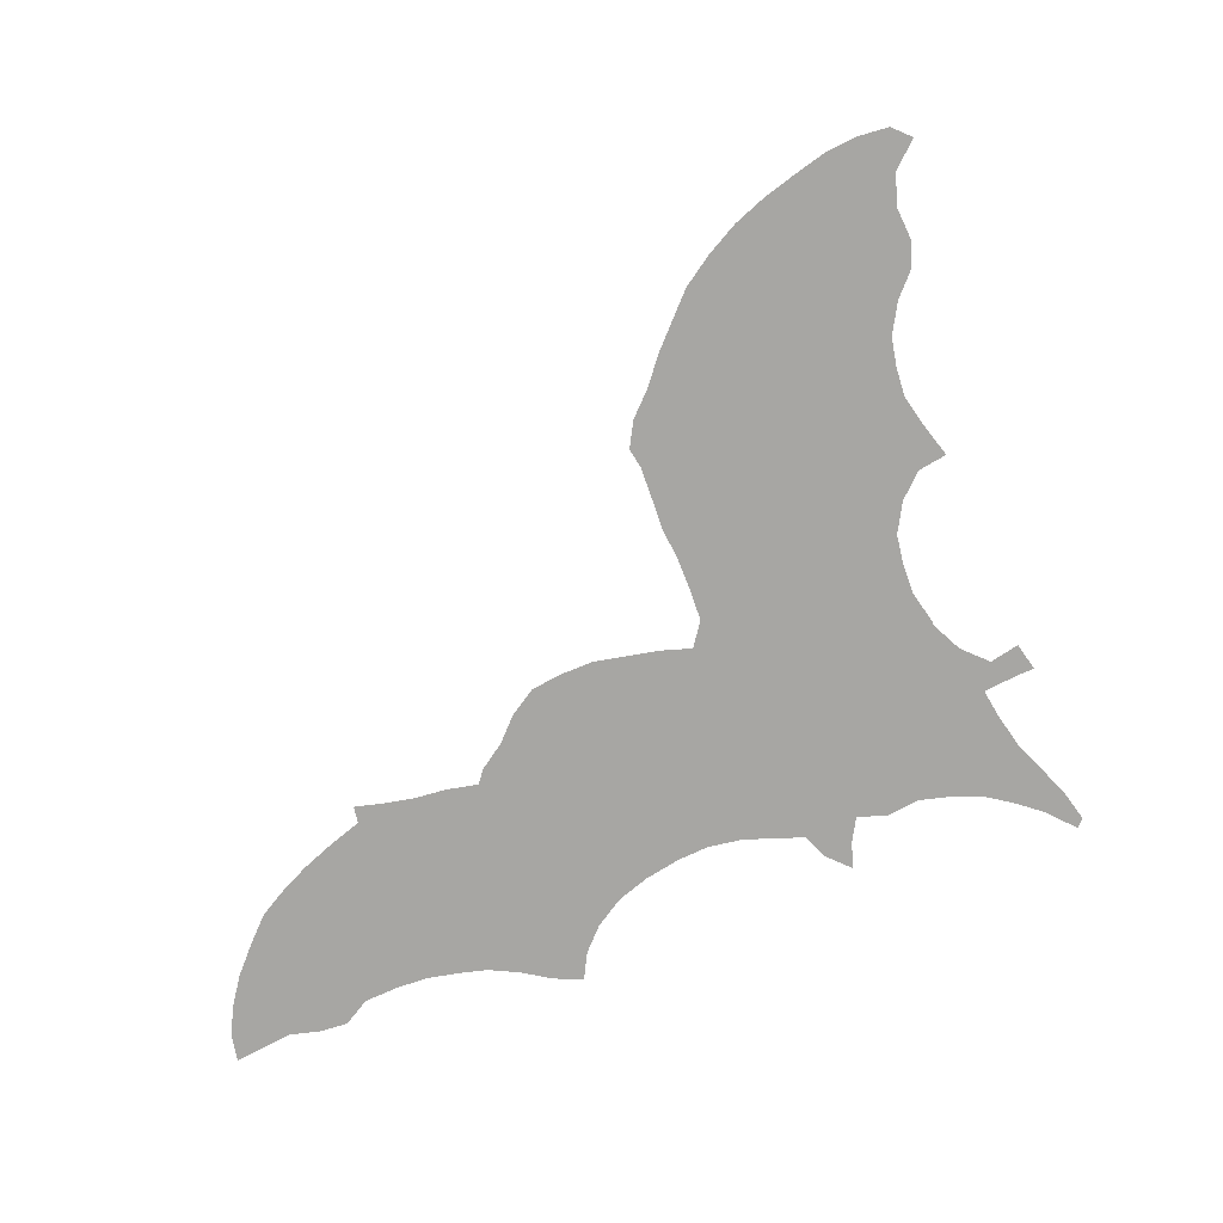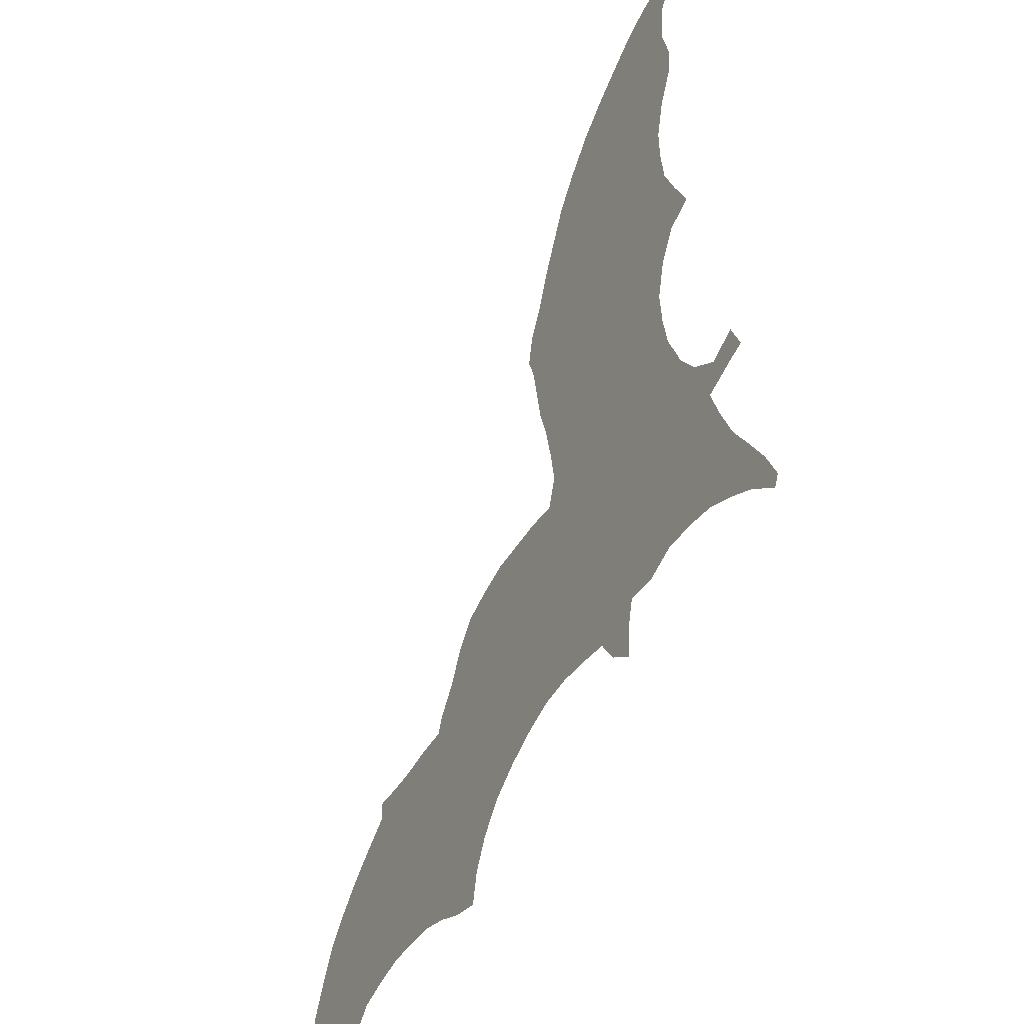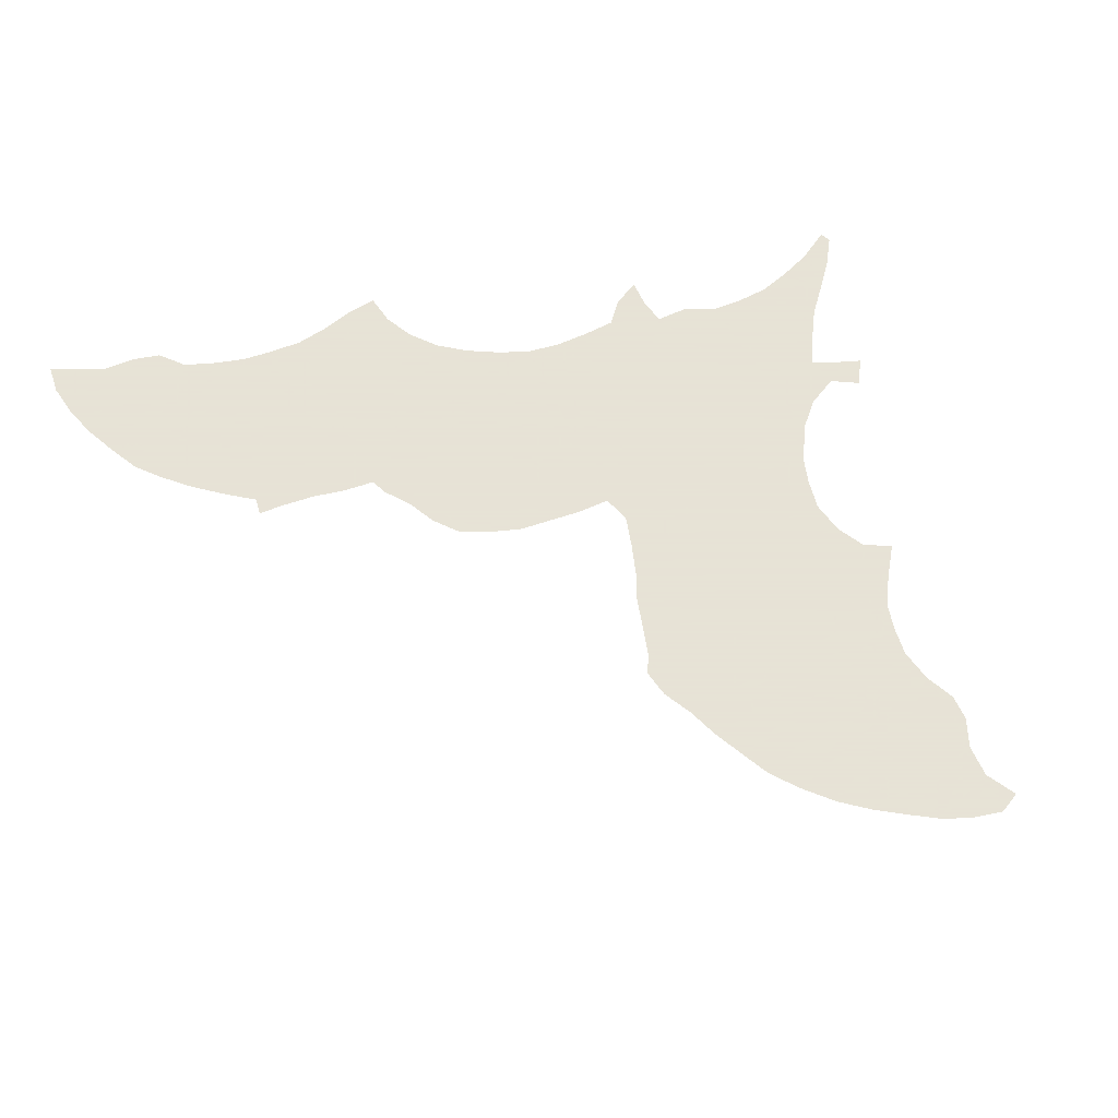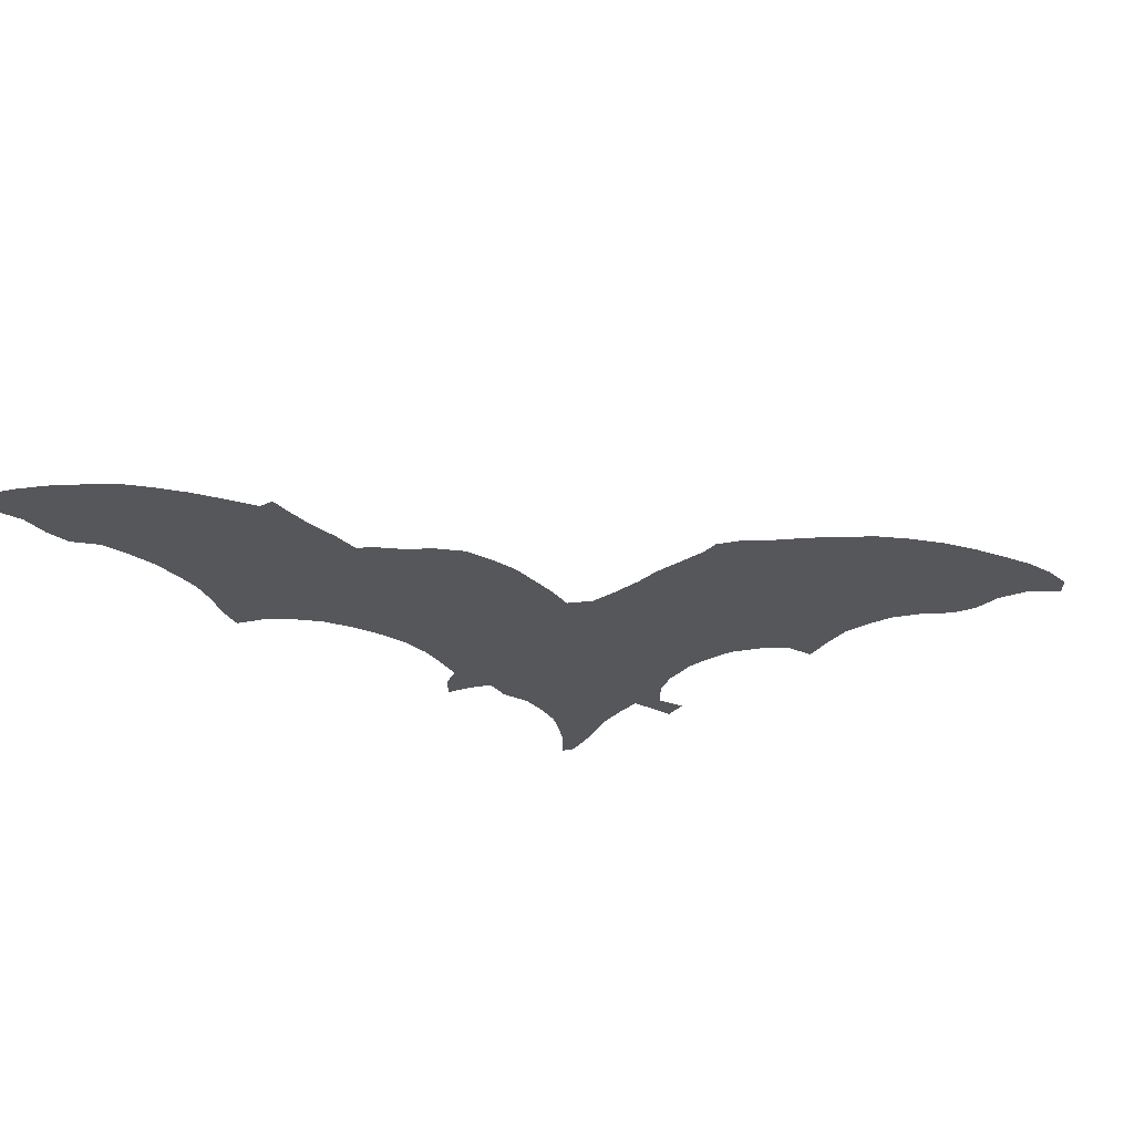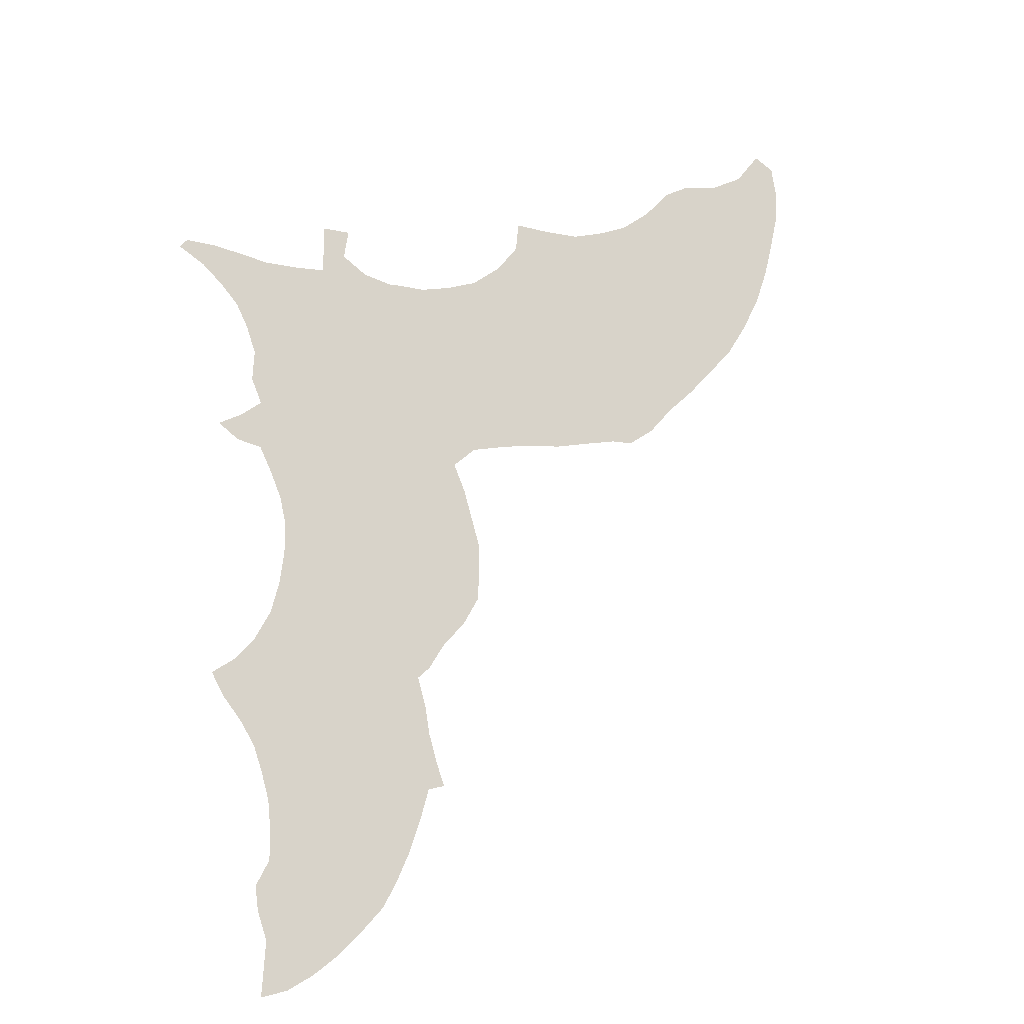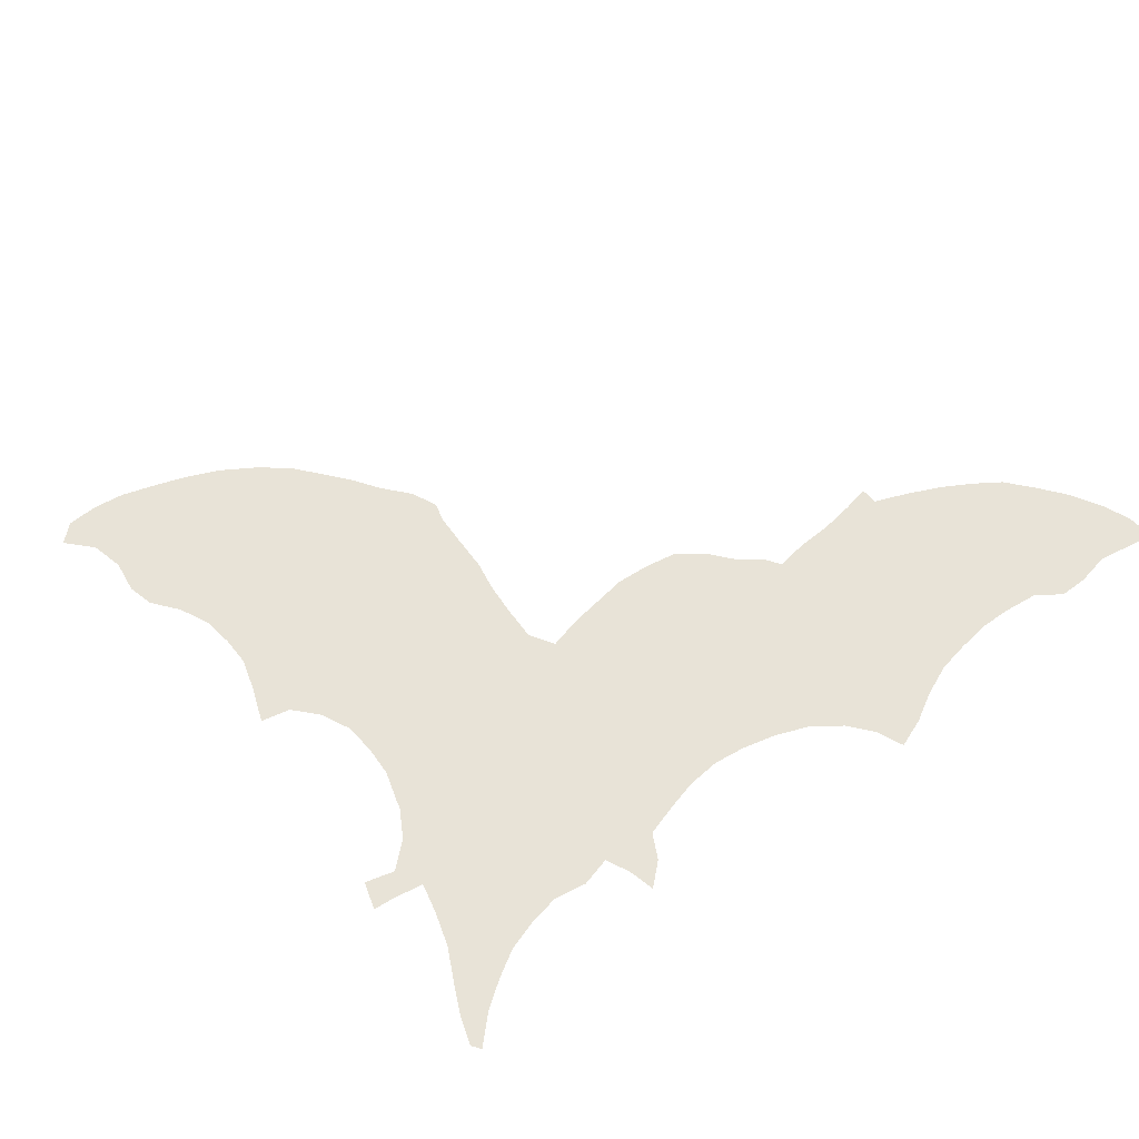
<metadata>
{"format":"obj","ext":"obj","renderer":"f3d","projection":"perspective","resolution":1024,"background":"white","views":[{"elev":-74.1,"azim":-173.1,"up":"+Z"},{"elev":-38.0,"azim":-117.2,"up":"+Y"},{"elev":62.8,"azim":158.4,"up":"+Z"},{"elev":-26.4,"azim":122.0,"up":"+Z"},{"elev":75.9,"azim":72.2,"up":"+Z"},{"elev":61.9,"azim":-48.2,"up":"+Z"}]}
</metadata>
<code>
v 0.1496 0.435 0
v 0.1673 0.4685 0
v 0.1752 0.502 0
v 0.1791 0.5374 0
v 0.1693 0.5748 0
v 0.1496 0.6063 0
v 0.1181 0.6201 0
v 0.1398 0.6555 0
v 0.1575 0.689 0
v 0.1634 0.7224 0
v 0.1653 0.7559 0
v 0.1555 0.7933 0
v 0.1378 0.8268 0
v 0.1358 0.8563 0
v 0.1476 0.8917 0
v 0.1457 0.9291 0
v 0.124 0.9626 0
v 0.1476 0.9764 0
v 0.1831 0.9705 0
v 0.2165 0.9587 0
v 0.252 0.939 0
v 0.2854 0.9193 0
v 0.3189 0.8957 0
v 0.3504 0.8661 0
v 0.378 0.8347 0
v 0.3957 0.8032 0
v 0.4153 0.7677 0
v 0.4311 0.7323 0
v 0.4508 0.6988 0
v 0.4587 0.6673 0
v 0.4488 0.6457 0
v 0.4409 0.6102 0
v 0.4331 0.5728 0
v 0.4213 0.5413 0
v 0.4114 0.5039 0
v 0.4035 0.4665 0
v 0.4153 0.435 0
v 0.4528 0.437 0
v 0.4902 0.435 0
v 0.5276 0.4331 0
v 0.563 0.4232 0
v 0.5984 0.4094 0
v 0.624 0.3819 0
v 0.6417 0.3504 0
v 0.6653 0.3228 0
v 0.6732 0.3051 0
v 0.7106 0.3031 0
v 0.748 0.2972 0
v 0.7854 0.2953 0
v 0.8169 0.2953 0
v 0.815 0.2756 0
v 0.8484 0.2539 0
v 0.8839 0.2283 0
v 0.9134 0.2028 0
v 0.939 0.1772 0
v 0.9587 0.1437 0
v 0.9784 0.1063 0
v 0.9921 0.0689 0
v 1 0.03347 0
v 0.998 0 0
v 0.9685 0.01181 0
v 0.9331 0.02559 0
v 0.8957 0.02559 0
v 0.8642 0.0315 0
v 0.8386 0.05709 0
v 0.8012 0.0689 0
v 0.7658 0.07677 0
v 0.7284 0.07874 0
v 0.6929 0.07874 0
v 0.6555 0.07087 0
v 0.6201 0.05906 0
v 0.5847 0.05315 0
v 0.5768 0.08661 0
v 0.5591 0.1181 0
v 0.5315 0.1476 0
v 0.498 0.1693 0
v 0.4606 0.187 0
v 0.4252 0.1988 0
v 0.3878 0.2028 0
v 0.3504 0.2008 0
v 0.313 0.1968 0
v 0.2933 0.1713 0
v 0.2638 0.1535 0
v 0.2618 0.185 0
v 0.2539 0.2146 0
v 0.2185 0.2126 0
v 0.1831 0.2264 0
v 0.1457 0.2264 0
v 0.1102 0.2224 0
v 0.07677 0.2106 0
v 0.04134 0.1949 0
v 0.005906 0.1713 0
v 0 0.1831 0
v 0.01772 0.2146 0
v 0.03937 0.2441 0
v 0.06496 0.2776 0
v 0.08465 0.315 0
v 0.09842 0.3465 0
v 0.06102 0.3602 0
v 0.04134 0.3661 0
v 0.05709 0.3957 0
v 0.08858 0.3799 0
v 0.1221 0.3996 0
v 0.1476 0.4291 0
f 38 78 39
f 11 25 24
f 5 33 32
f 12 23 22
f 12 24 23
f 11 24 12
f 11 26 25
f 81 84 82
f 82 84 83
f 52 66 53
f 63 65 64
f 54 65 55
f 53 66 54
f 54 66 65
f 44 77 76
f 39 77 40
f 39 78 77
f 29 31 30
f 28 31 29
f 41 43 42
f 40 77 41
f 41 44 43
f 41 77 44
f 10 28 27
f 10 27 26
f 10 26 11
f 15 22 21
f 12 22 15
f 15 21 20
f 88 98 97
f 81 85 84
f 80 85 81
f 52 67 66
f 59 61 60
f 58 61 59
f 58 62 61
f 55 65 56
f 56 65 63
f 69 74 70
f 46 74 69
f 46 75 74
f 44 76 46
f 46 76 75
f 9 31 28
f 9 28 10
f 9 32 31
f 5 32 9
f 5 9 6
f 6 9 8
f 16 20 19
f 15 20 16
f 16 19 18
f 16 18 17
f 90 96 95
f 89 96 90
f 88 97 89
f 89 97 96
f 87 98 88
f 85 87 86
f 85 104 87
f 5 34 33
f 3 36 4
f 4 36 35
f 4 34 5
f 4 35 34
f 2 36 3
f 37 85 80
f 37 104 85
f 37 80 79
f 2 37 36
f 2 104 37
f 37 78 38
f 37 79 78
f 51 67 52
f 49 51 50
f 51 68 67
f 57 63 62
f 56 63 57
f 57 62 58
f 70 74 73
f 71 73 72
f 70 73 71
f 44 46 45
f 12 15 14
f 12 14 13
f 90 95 91
f 91 95 94
f 91 93 92
f 91 94 93
f 6 8 7
f 99 101 100
f 87 103 98
f 87 104 103
f 1 104 2
f 48 51 49
f 48 68 51
f 98 103 102
f 98 102 99
f 99 102 101
f 46 69 47
f 47 69 68
f 47 68 48

</code>
